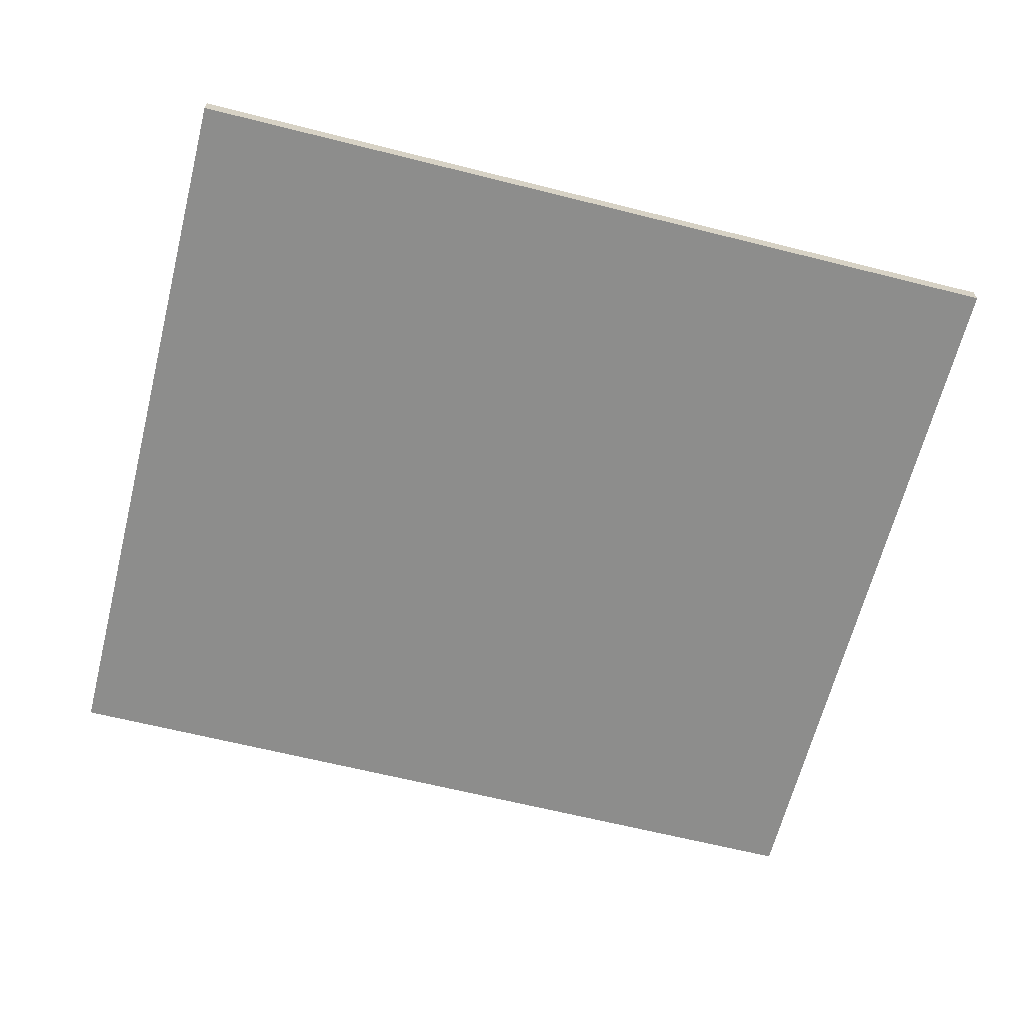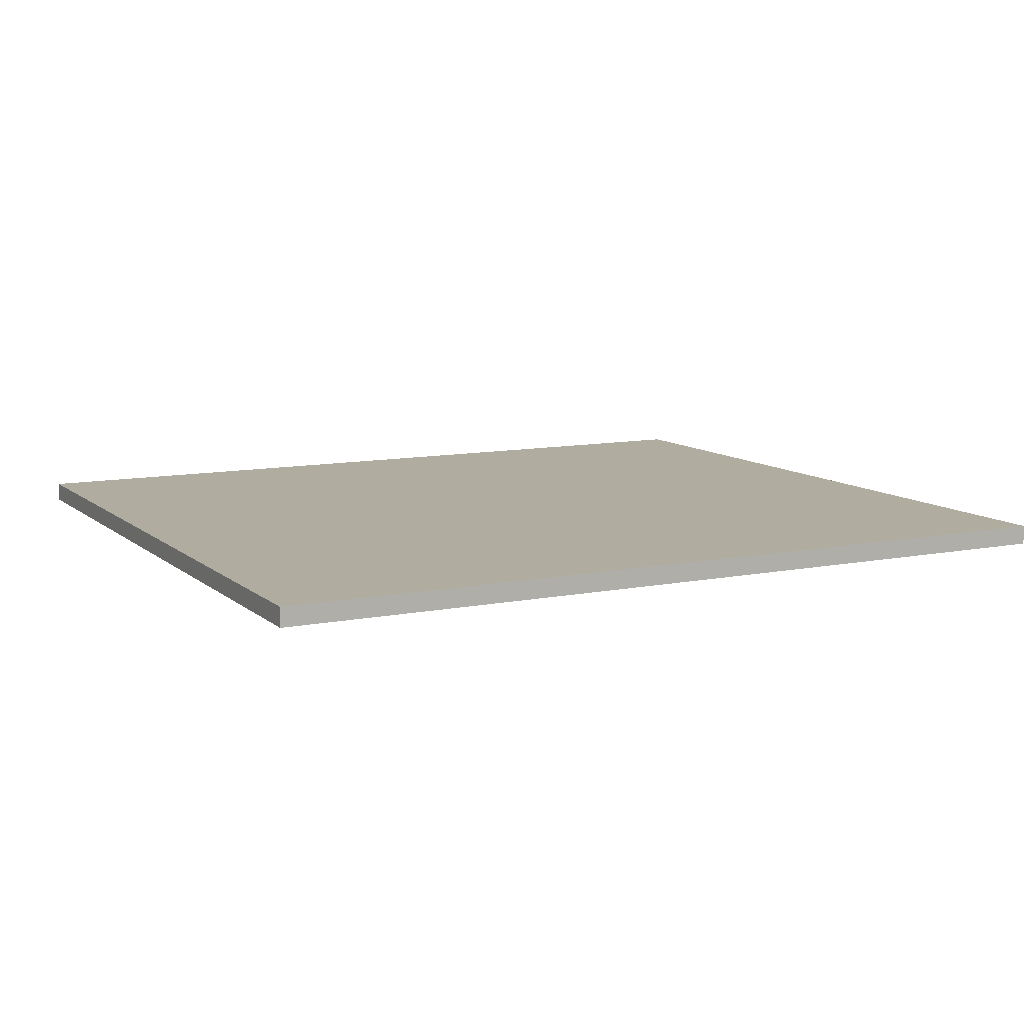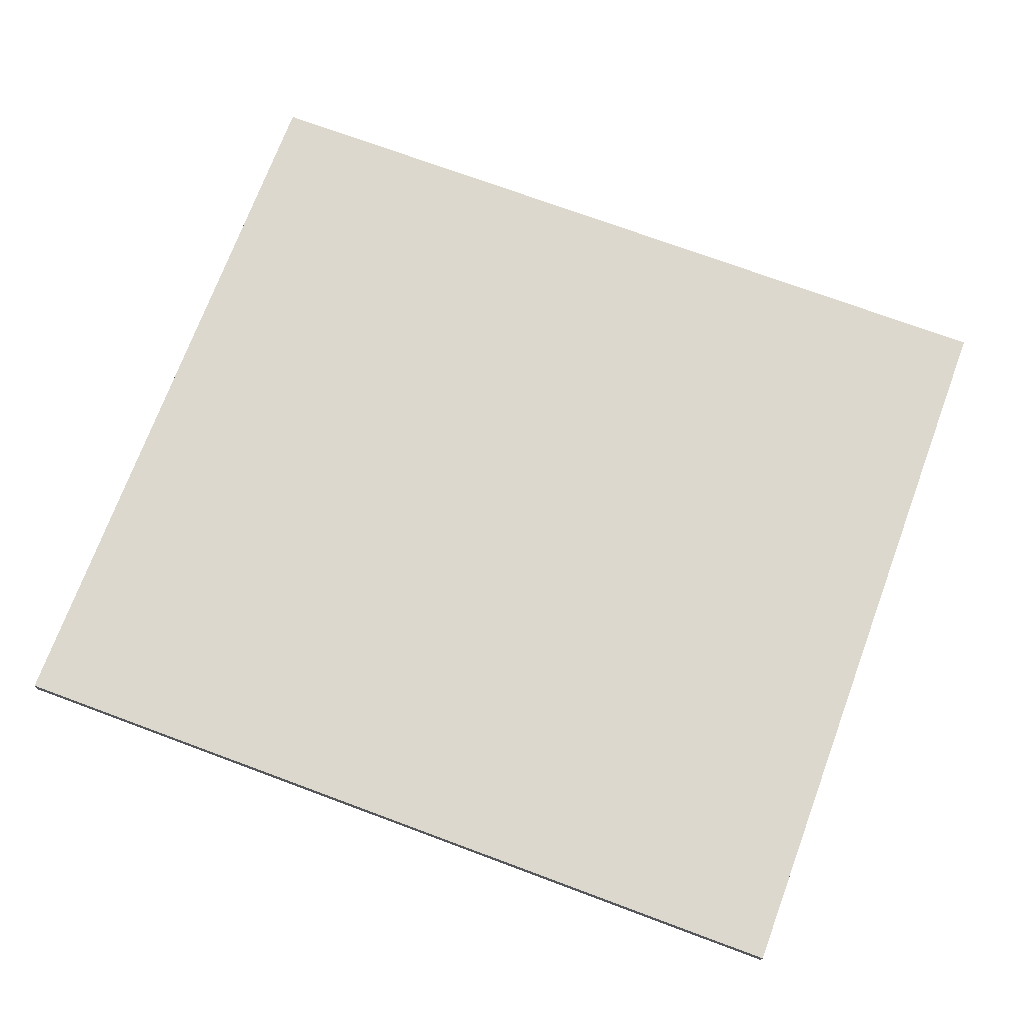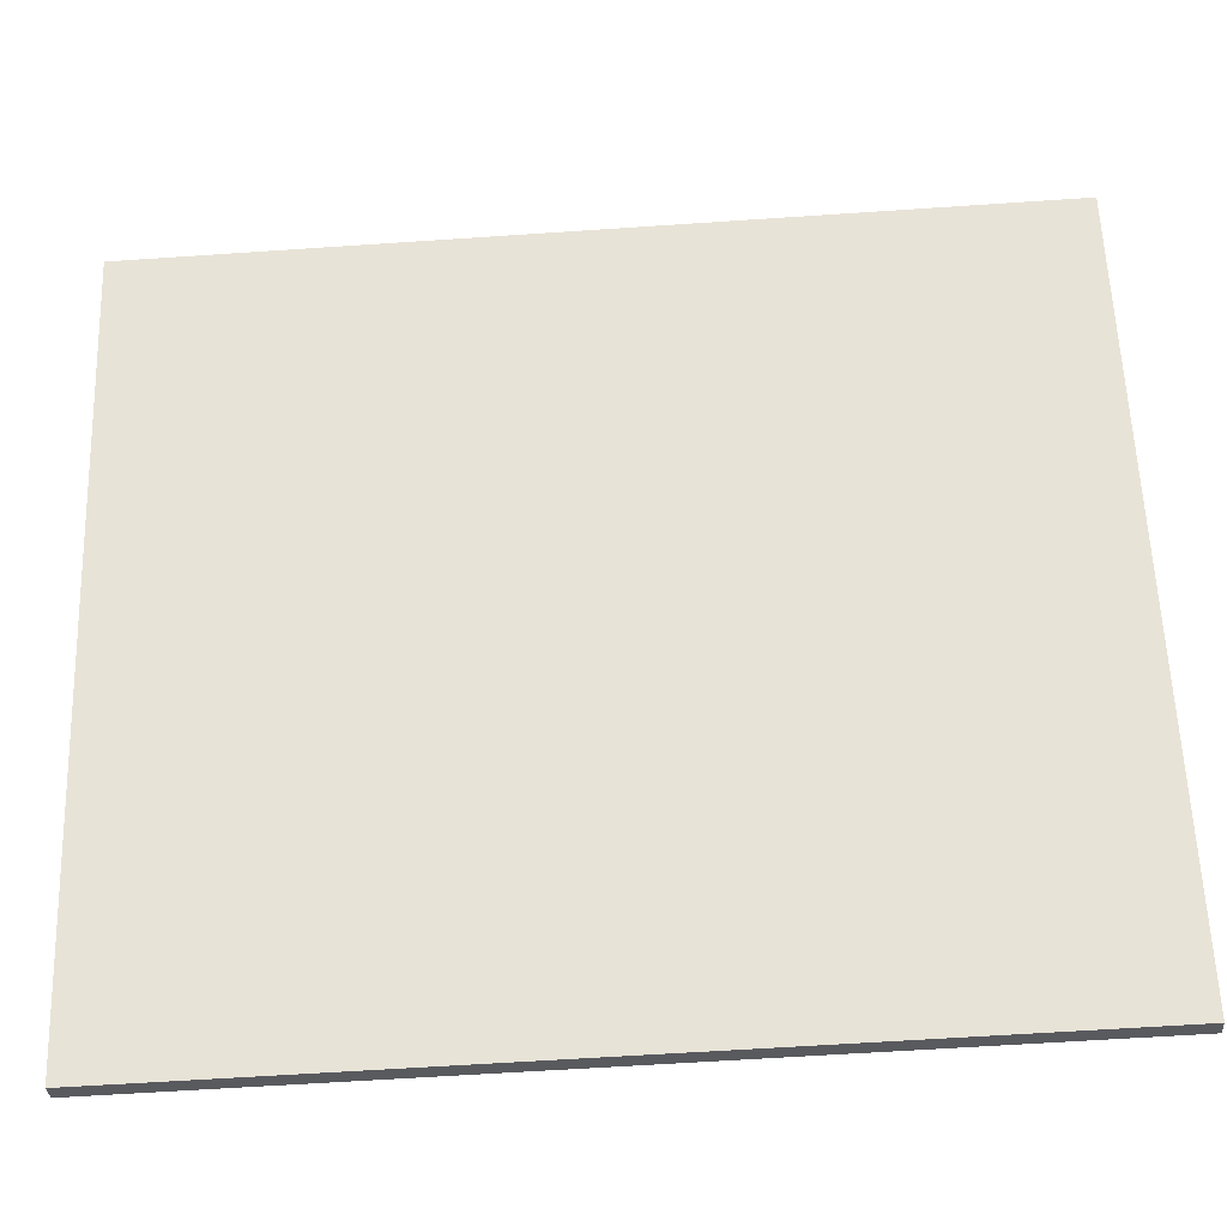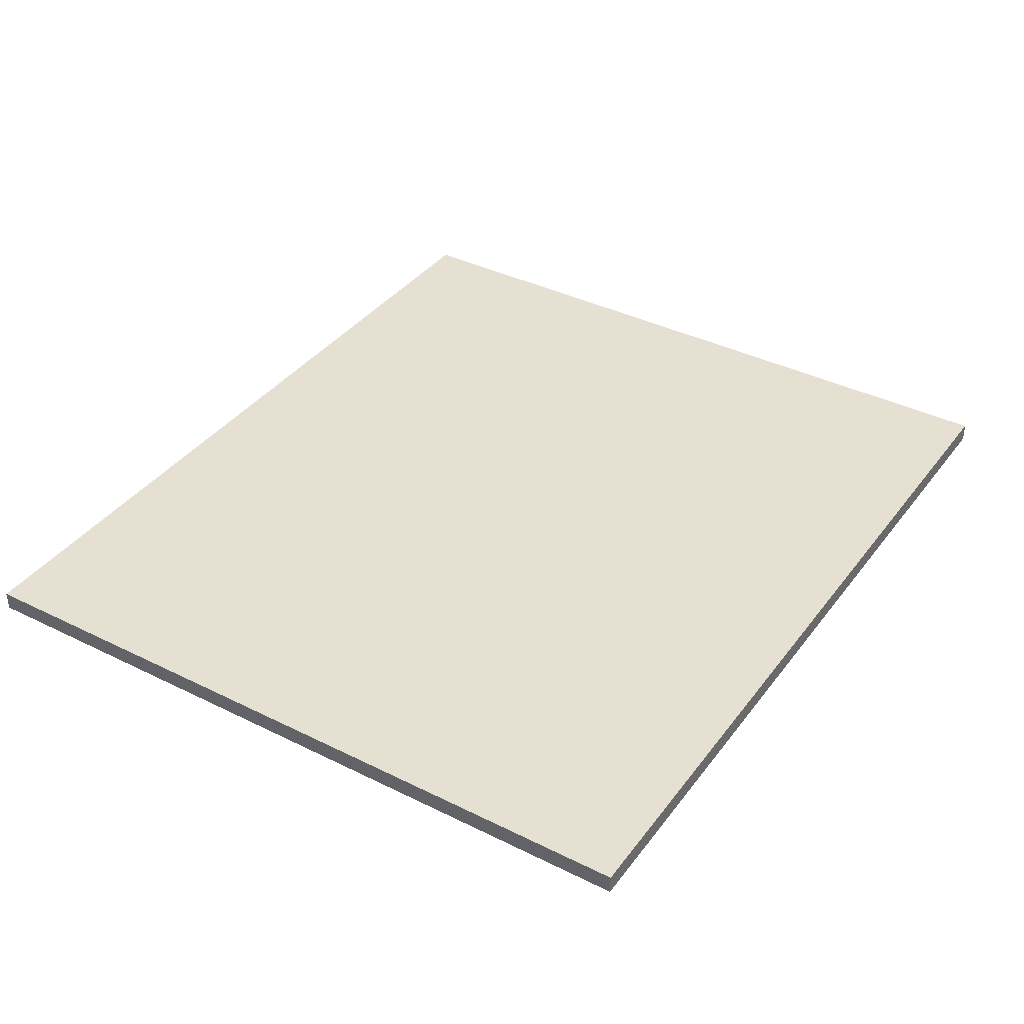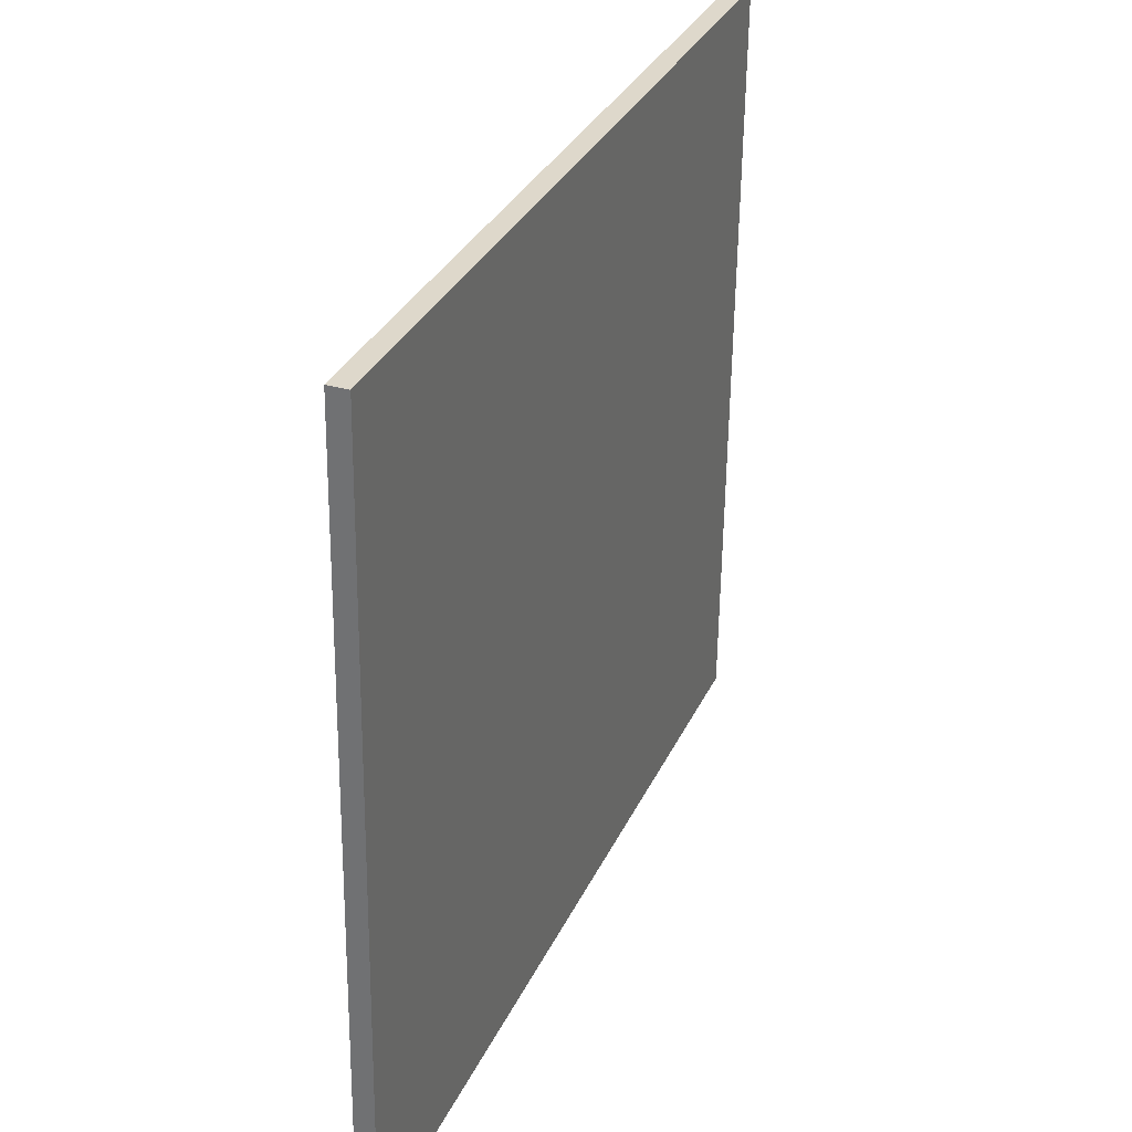
<metadata>
{"format":"obj","ext":"obj","renderer":"f3d","projection":"perspective","resolution":1024,"background":"white","views":[{"elev":-64.5,"azim":-16.2,"up":"+Y"},{"elev":10.1,"azim":-29.3,"up":"+Y"},{"elev":72.4,"azim":18.4,"up":"+Y"},{"elev":-30.9,"azim":3.4,"up":"+Z"},{"elev":37.8,"azim":-59.6,"up":"+Y"},{"elev":33.3,"azim":111.3,"up":"+Z"}]}
</metadata>
<code>
o 1
v -3.802 -0.2 2.866
v 3.293 -0.2 3.113
v 3.513 -0.2 -3.183
v -3.583 -0.2 -3.431
v -3.802 -0.04 2.866
v 3.293 -0.04 3.113
v 3.513 -0.04 -3.183
v -3.583 -0.04 -3.431
g
f 4 3 2 1
g
f 2 6 5 1
g
f 3 7 6 2
g
f 8 7 3 4
g
f 5 8 4 1
g
f 6 7 8 5

</code>
